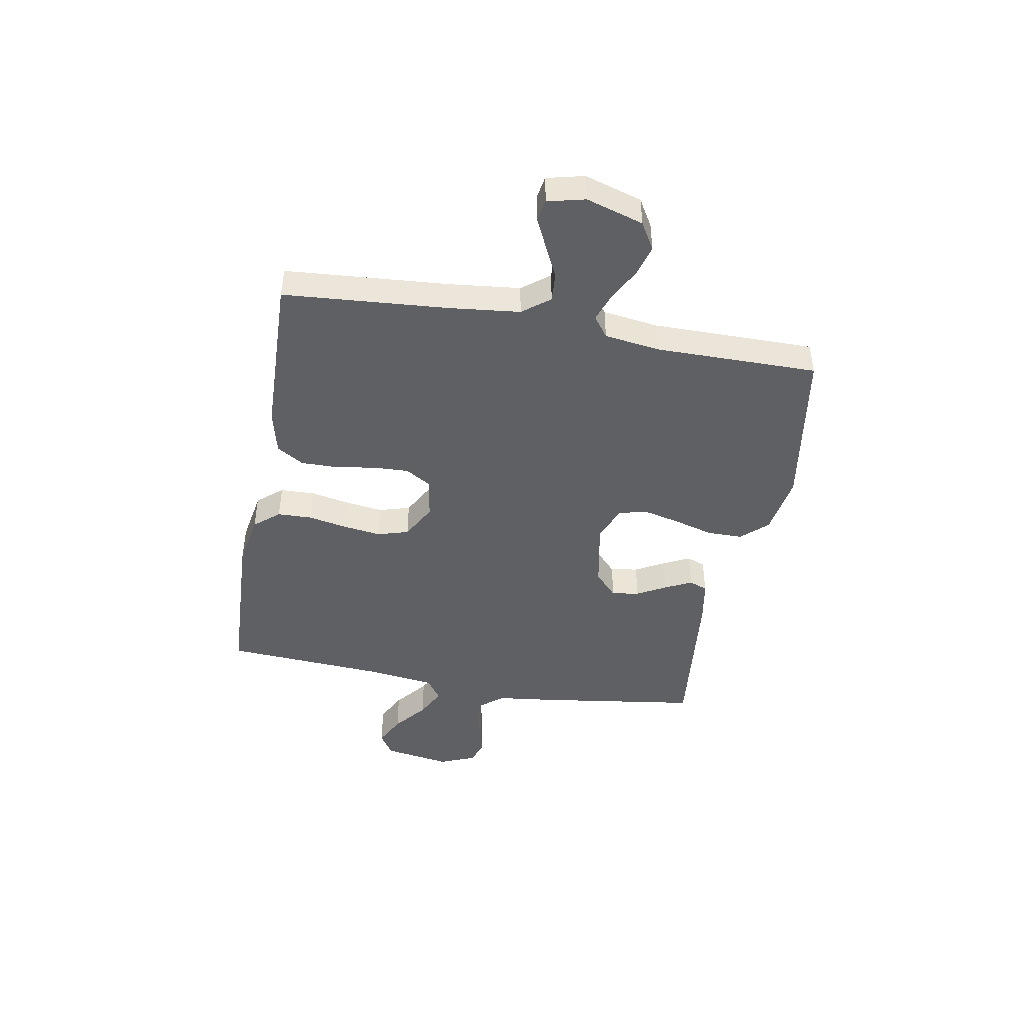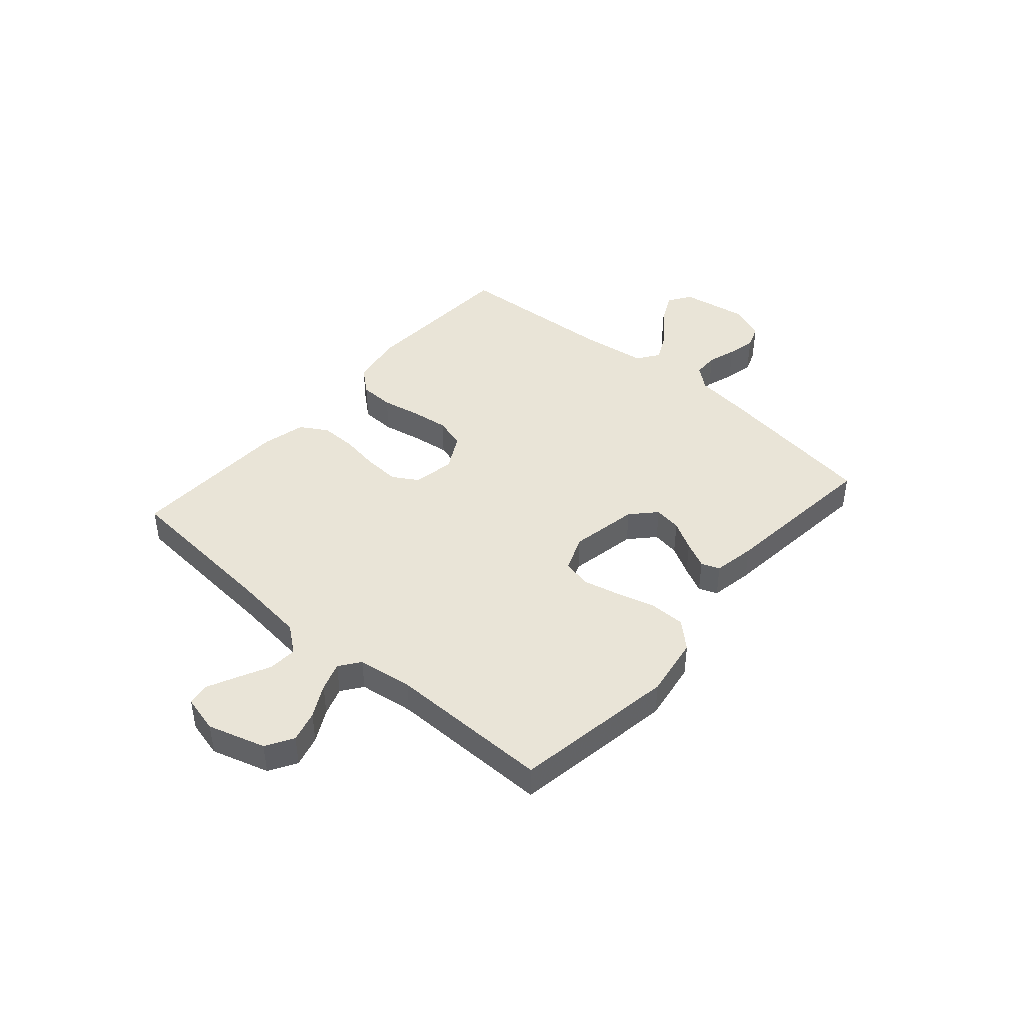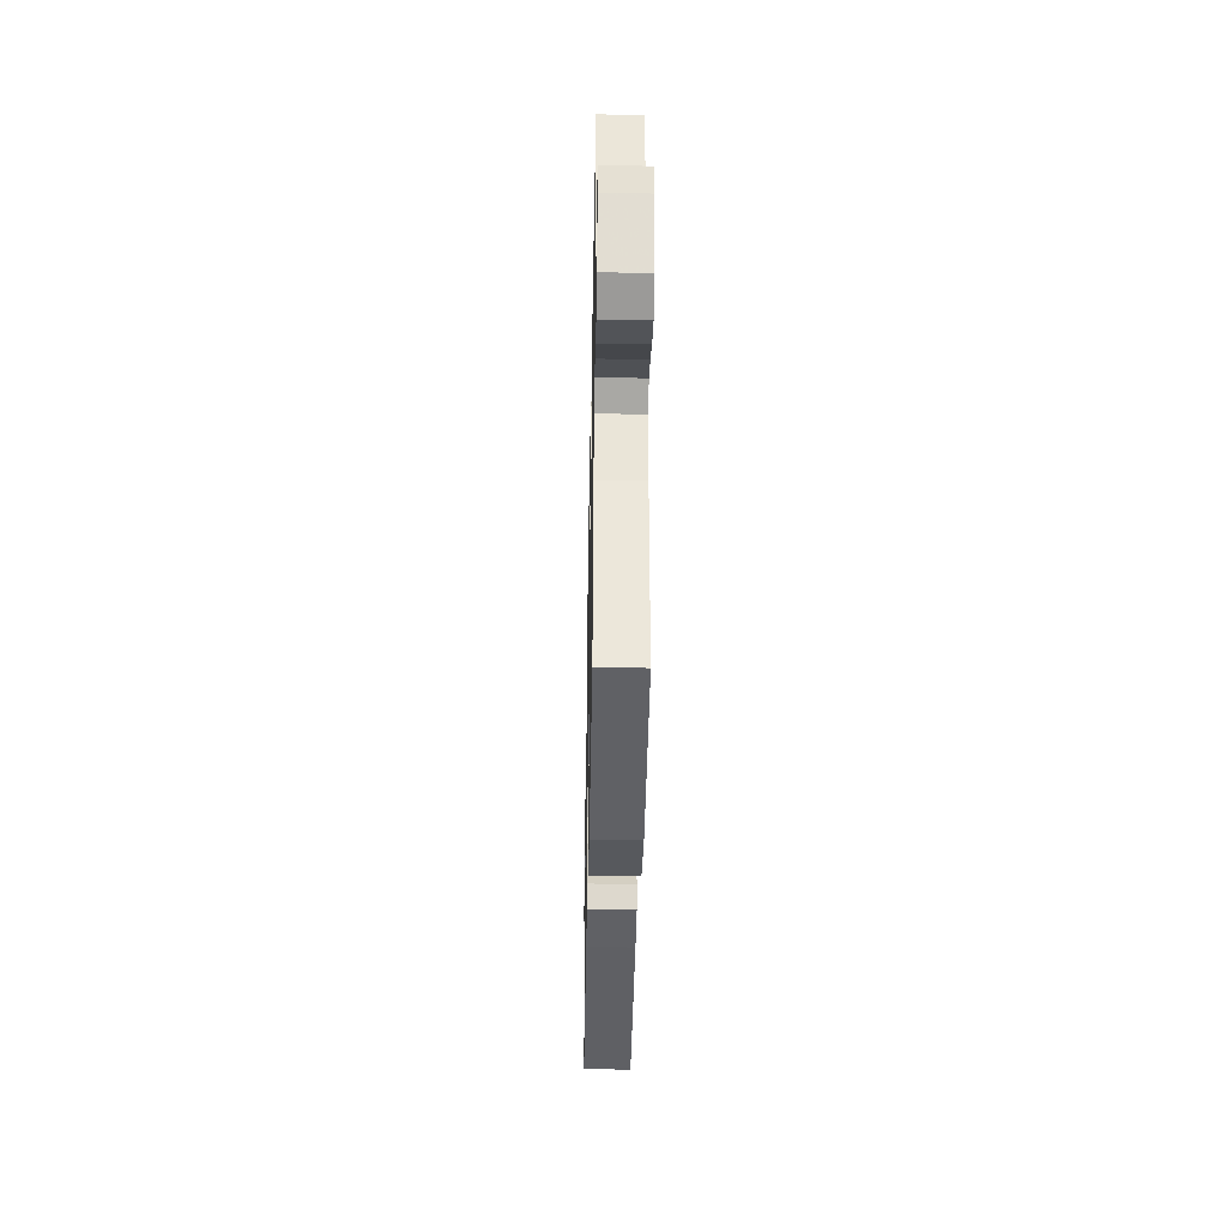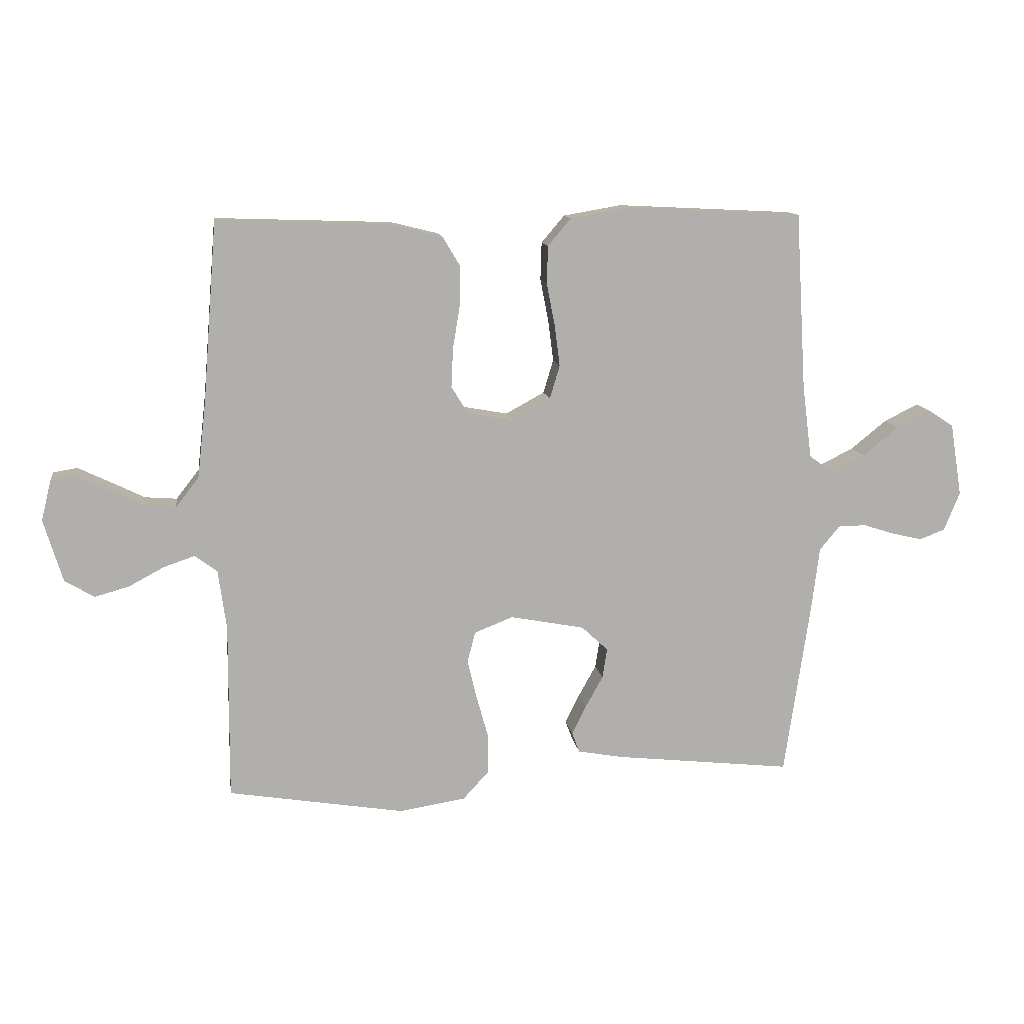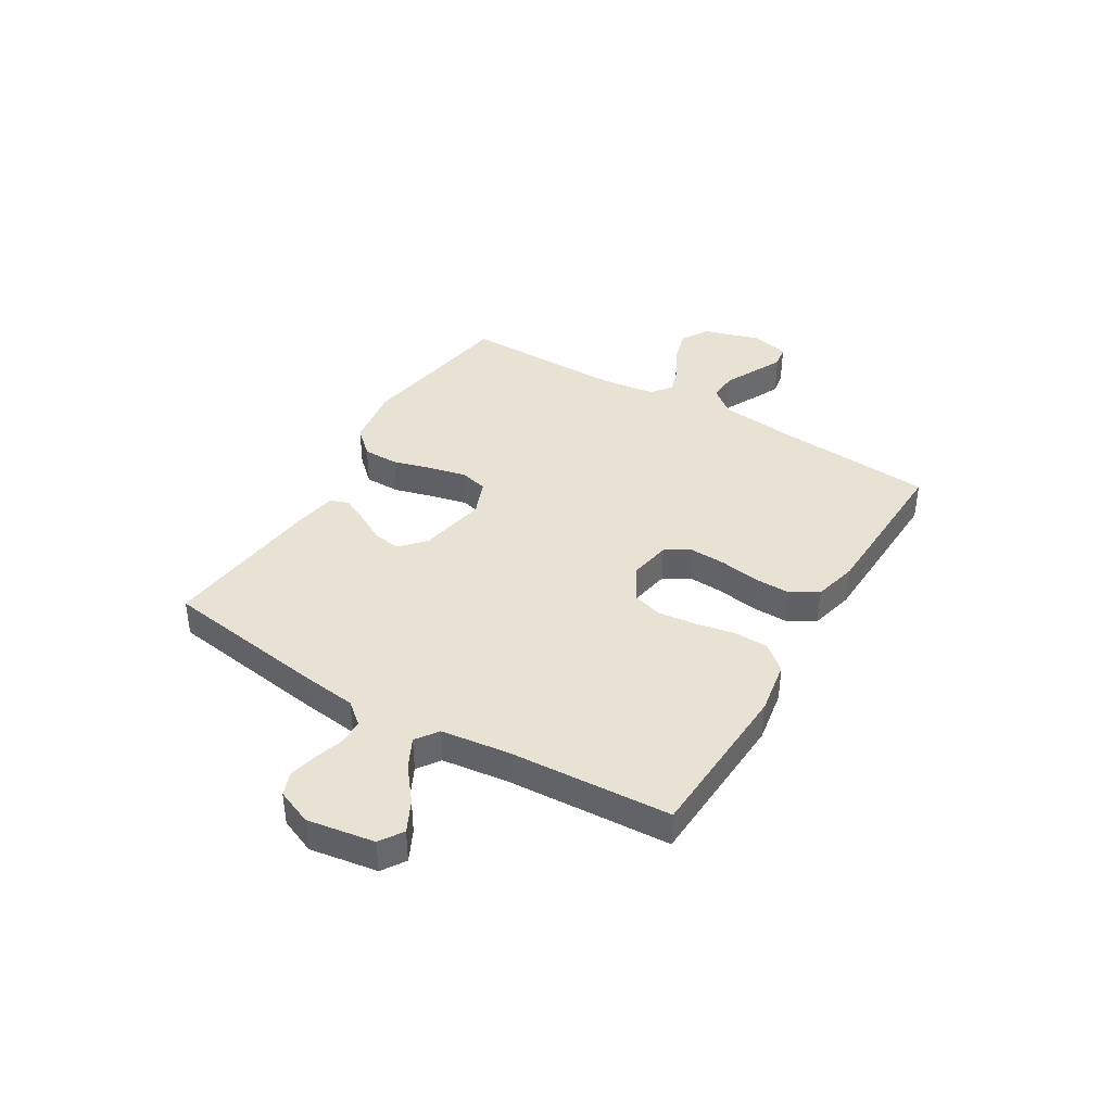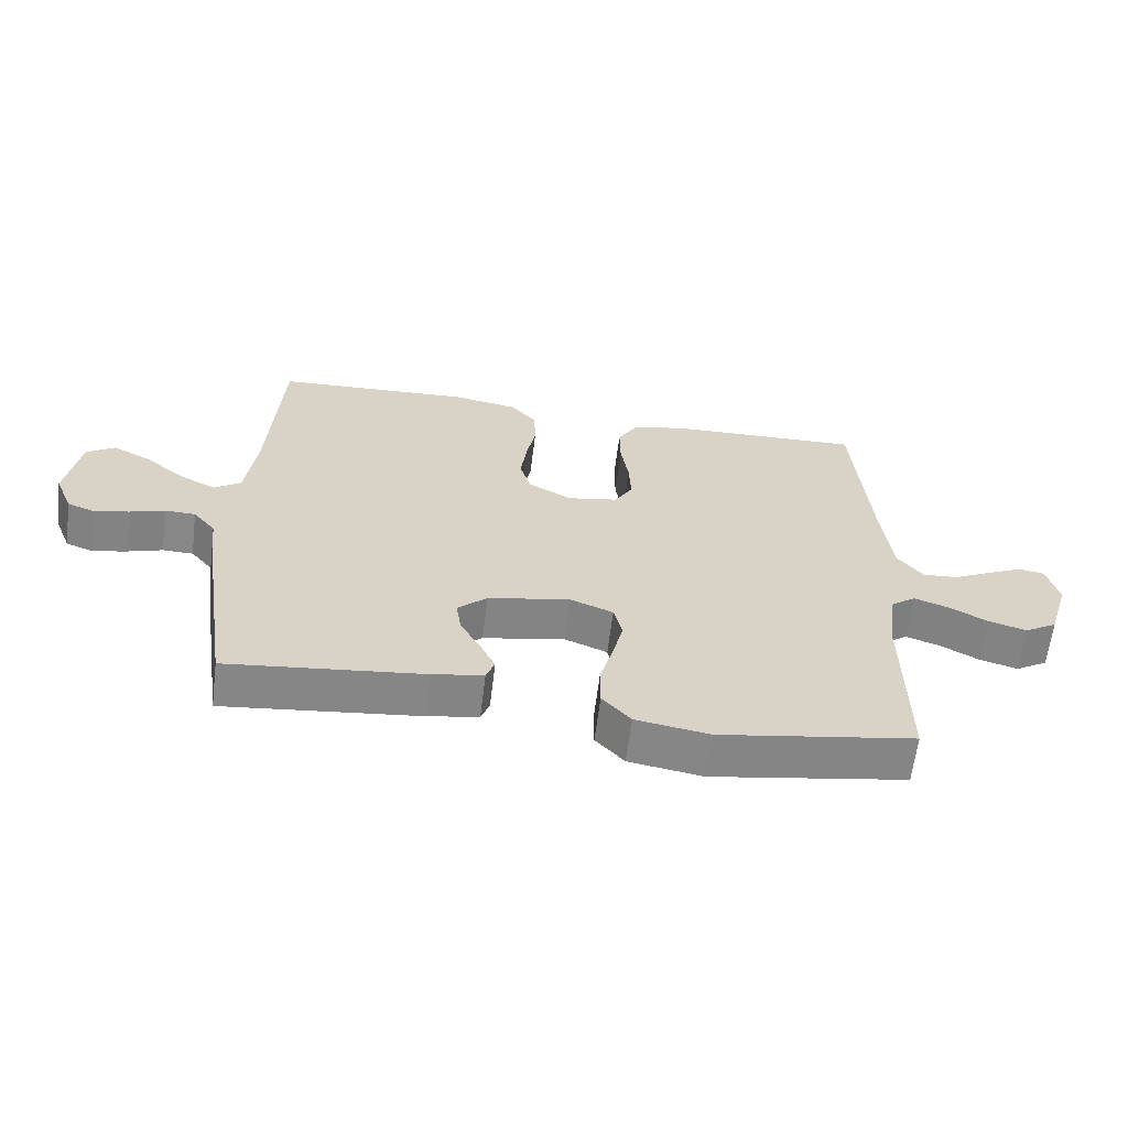
<metadata>
{"format":"obj","ext":"obj","renderer":"f3d","projection":"perspective","resolution":1024,"background":"white","views":[{"elev":-45.0,"azim":79.6,"up":"+Y"},{"elev":43.3,"azim":131.0,"up":"+Y"},{"elev":-38.4,"azim":88.9,"up":"+Z"},{"elev":12.0,"azim":171.8,"up":"+Z"},{"elev":39.9,"azim":-59.0,"up":"+Y"},{"elev":-62.4,"azim":-7.1,"up":"+Z"}]}
</metadata>
<code>
v 0.5 0.07 0.5
v 0.524 0.07 0.2
v 0.539 0.07 0.067
v 0.578 0.07 0.017
v 0.632 0.07 0.021
v 0.691 0.07 0.05
v 0.745 0.07 0.076
v 0.786 0.07 0.069
v 0.803 0.07 0
v 0.771 0.07 -0.106
v 0.721 0.07 -0.136
v 0.663 0.07 -0.12
v 0.603 0.07 -0.088
v 0.55 0.07 -0.07
v 0.512 0.07 -0.098
v 0.498 0.07 -0.2
v 0.5 0.07 -0.5
v 0.2 0.07 -0.549
v 0.087 0.07 -0.531
v 0.043 0.07 -0.483
v 0.043 0.07 -0.417
v 0.063 0.07 -0.345
v 0.079 0.07 -0.277
v 0.066 0.07 -0.225
v 0 0.07 -0.199
v -0.126 0.07 -0.223
v -0.171 0.07 -0.265
v -0.163 0.07 -0.316
v -0.133 0.07 -0.37
v -0.109 0.07 -0.419
v -0.122 0.07 -0.453
v -0.2 0.07 -0.467
v -0.5 0.07 -0.5
v -0.544 0.07 -0.2
v -0.557 0.07 -0.095
v -0.591 0.07 -0.054
v -0.638 0.07 -0.053
v -0.691 0.07 -0.07
v -0.743 0.07 -0.082
v -0.786 0.07 -0.066
v -0.813 0.07 0
v -0.793 0.07 0.124
v -0.75 0.07 0.152
v -0.692 0.07 0.123
v -0.631 0.07 0.074
v -0.575 0.07 0.046
v -0.534 0.07 0.075
v -0.518 0.07 0.2
v -0.5 0.07 0.5
v -0.2 0.07 0.515
v -0.101 0.07 0.498
v -0.062 0.07 0.452
v -0.06 0.07 0.388
v -0.074 0.07 0.316
v -0.083 0.07 0.246
v -0.066 0.07 0.189
v 0 0.07 0.153
v 0.077 0.07 0.167
v 0.105 0.07 0.213
v 0.102 0.07 0.279
v 0.09 0.07 0.352
v 0.089 0.07 0.42
v 0.119 0.07 0.47
v 0.2 0.07 0.49
v 0.5 0 0.5
v 0.524 0 0.2
v 0.539 0 0.067
v 0.578 0 0.017
v 0.632 0 0.021
v 0.691 0 0.05
v 0.745 0 0.076
v 0.786 0 0.069
v 0.803 0 0
v 0.771 0 -0.106
v 0.721 0 -0.136
v 0.663 0 -0.12
v 0.603 0 -0.088
v 0.55 0 -0.07
v 0.512 0 -0.098
v 0.498 0 -0.2
v 0.5 0 -0.5
v 0.2 0 -0.549
v 0.087 0 -0.531
v 0.043 0 -0.483
v 0.043 0 -0.417
v 0.063 0 -0.345
v 0.079 0 -0.277
v 0.066 0 -0.225
v 0 0 -0.199
v -0.126 0 -0.223
v -0.171 0 -0.265
v -0.163 0 -0.316
v -0.133 0 -0.37
v -0.109 0 -0.419
v -0.122 0 -0.453
v -0.2 0 -0.467
v -0.5 0 -0.5
v -0.544 0 -0.2
v -0.557 0 -0.095
v -0.591 0 -0.054
v -0.638 0 -0.053
v -0.691 0 -0.07
v -0.743 0 -0.082
v -0.786 0 -0.066
v -0.813 0 0
v -0.793 0 0.124
v -0.75 0 0.152
v -0.692 0 0.123
v -0.631 0 0.074
v -0.575 0 0.046
v -0.534 0 0.075
v -0.518 0 0.2
v -0.5 0 0.5
v -0.2 0 0.515
v -0.101 0 0.498
v -0.062 0 0.452
v -0.06 0 0.388
v -0.074 0 0.316
v -0.083 0 0.246
v -0.066 0 0.189
v 0 0 0.153
v 0.077 0 0.167
v 0.105 0 0.213
v 0.102 0 0.279
v 0.09 0 0.352
v 0.089 0 0.42
v 0.119 0 0.47
v 0.2 0 0.49
f 64 1 2
f 63 64 2
f 62 63 2
f 61 62 2
f 60 61 2
f 59 60 2 3
f 58 59 3 4
f 57 58 4
f 52 53 54
f 51 52 54
f 50 51 54
f 49 50 54
f 48 49 54
f 47 48 54 55
f 46 47 55 56
f 43 44 45
f 42 43 45
f 41 42 45
f 40 41 45
f 39 40 45
f 38 39 45
f 37 38 45
f 36 37 45 46
f 46 56 57
f 36 46 57
f 35 36 57
f 33 34 35
f 32 33 35
f 31 32 35
f 30 31 35
f 29 30 35
f 28 29 35
f 20 21 22
f 19 20 22
f 18 19 22
f 17 18 22
f 16 17 22
f 15 16 22 23
f 14 15 23 24
f 11 12 13
f 10 11 13
f 9 10 13
f 8 9 13
f 7 8 13
f 6 7 13
f 5 6 13
f 4 5 13 14
f 14 24 25
f 4 14 25
f 57 4 25
f 27 28 35
f 26 27 35 57
f 25 26 57
f 66 65 128
f 66 128 127
f 66 127 126
f 66 126 125
f 66 125 124
f 67 66 124 123
f 68 67 123 122
f 68 122 121
f 118 117 116
f 118 116 115
f 118 115 114
f 118 114 113
f 118 113 112
f 119 118 112 111
f 120 119 111 110
f 109 108 107
f 109 107 106
f 109 106 105
f 109 105 104
f 109 104 103
f 109 103 102
f 109 102 101
f 110 109 101 100
f 121 120 110
f 121 110 100
f 121 100 99
f 99 98 97
f 99 97 96
f 99 96 95
f 99 95 94
f 99 94 93
f 99 93 92
f 86 85 84
f 86 84 83
f 86 83 82
f 86 82 81
f 86 81 80
f 87 86 80 79
f 88 87 79 78
f 77 76 75
f 77 75 74
f 77 74 73
f 77 73 72
f 77 72 71
f 77 71 70
f 77 70 69
f 78 77 69 68
f 89 88 78
f 89 78 68
f 89 68 121
f 99 92 91
f 121 99 91 90
f 121 90 89
f 1 65 66 2
f 2 66 67 3
f 3 67 68 4
f 4 68 69 5
f 5 69 70 6
f 6 70 71 7
f 7 71 72 8
f 8 72 73 9
f 9 73 74 10
f 10 74 75 11
f 11 75 76 12
f 12 76 77 13
f 13 77 78 14
f 14 78 79 15
f 15 79 80 16
f 16 80 81 17
f 17 81 82 18
f 18 82 83 19
f 19 83 84 20
f 20 84 85 21
f 21 85 86 22
f 22 86 87 23
f 23 87 88 24
f 24 88 89 25
f 25 89 90 26
f 26 90 91 27
f 27 91 92 28
f 28 92 93 29
f 29 93 94 30
f 30 94 95 31
f 31 95 96 32
f 32 96 97 33
f 33 97 98 34
f 34 98 99 35
f 35 99 100 36
f 36 100 101 37
f 37 101 102 38
f 38 102 103 39
f 39 103 104 40
f 40 104 105 41
f 41 105 106 42
f 42 106 107 43
f 43 107 108 44
f 44 108 109 45
f 45 109 110 46
f 46 110 111 47
f 47 111 112 48
f 48 112 113 49
f 49 113 114 50
f 50 114 115 51
f 51 115 116 52
f 52 116 117 53
f 53 117 118 54
f 54 118 119 55
f 55 119 120 56
f 56 120 121 57
f 57 121 122 58
f 58 122 123 59
f 59 123 124 60
f 60 124 125 61
f 61 125 126 62
f 62 126 127 63
f 63 127 128 64
f 64 128 65 1

</code>
